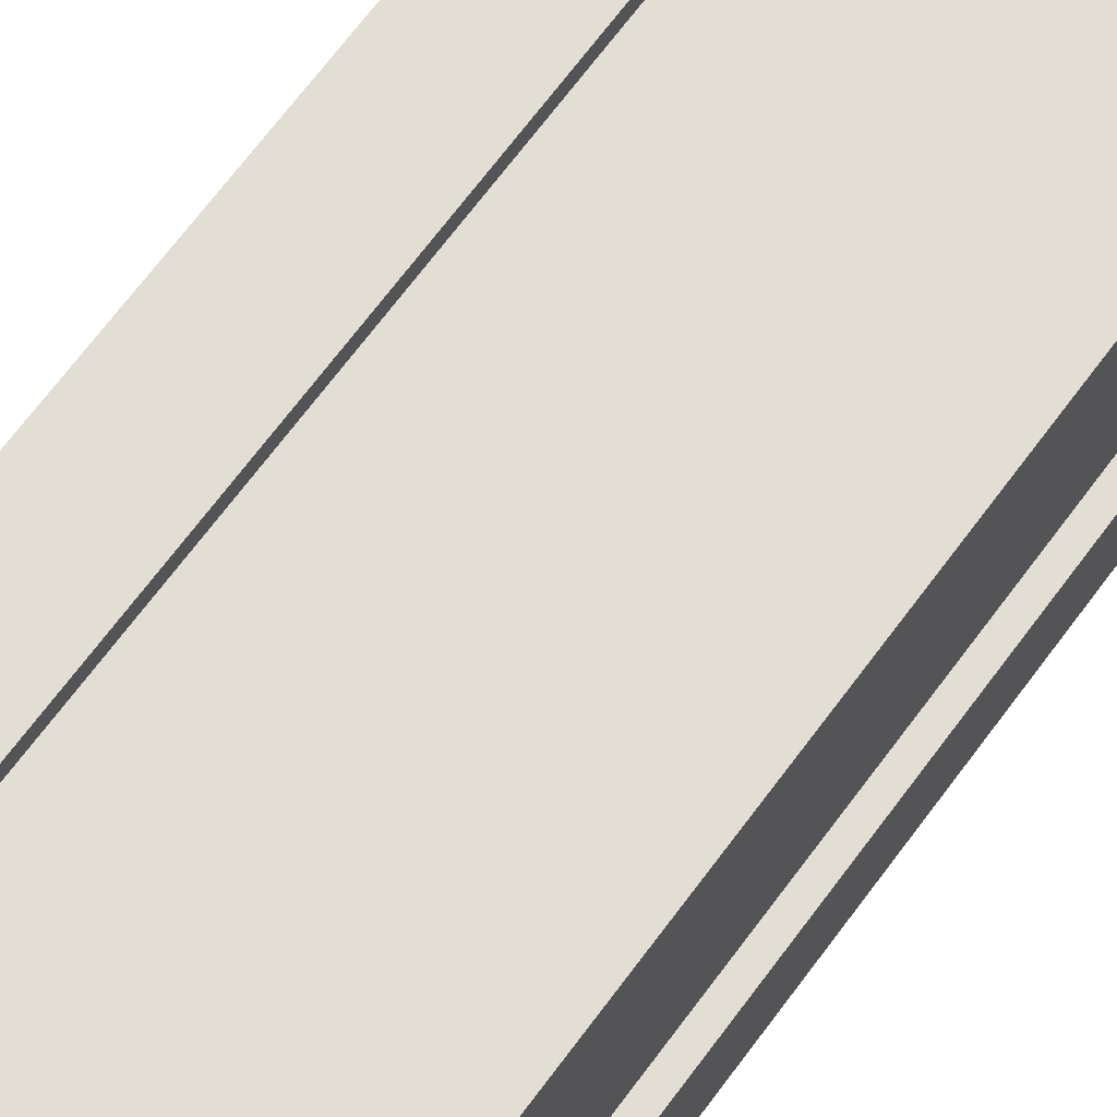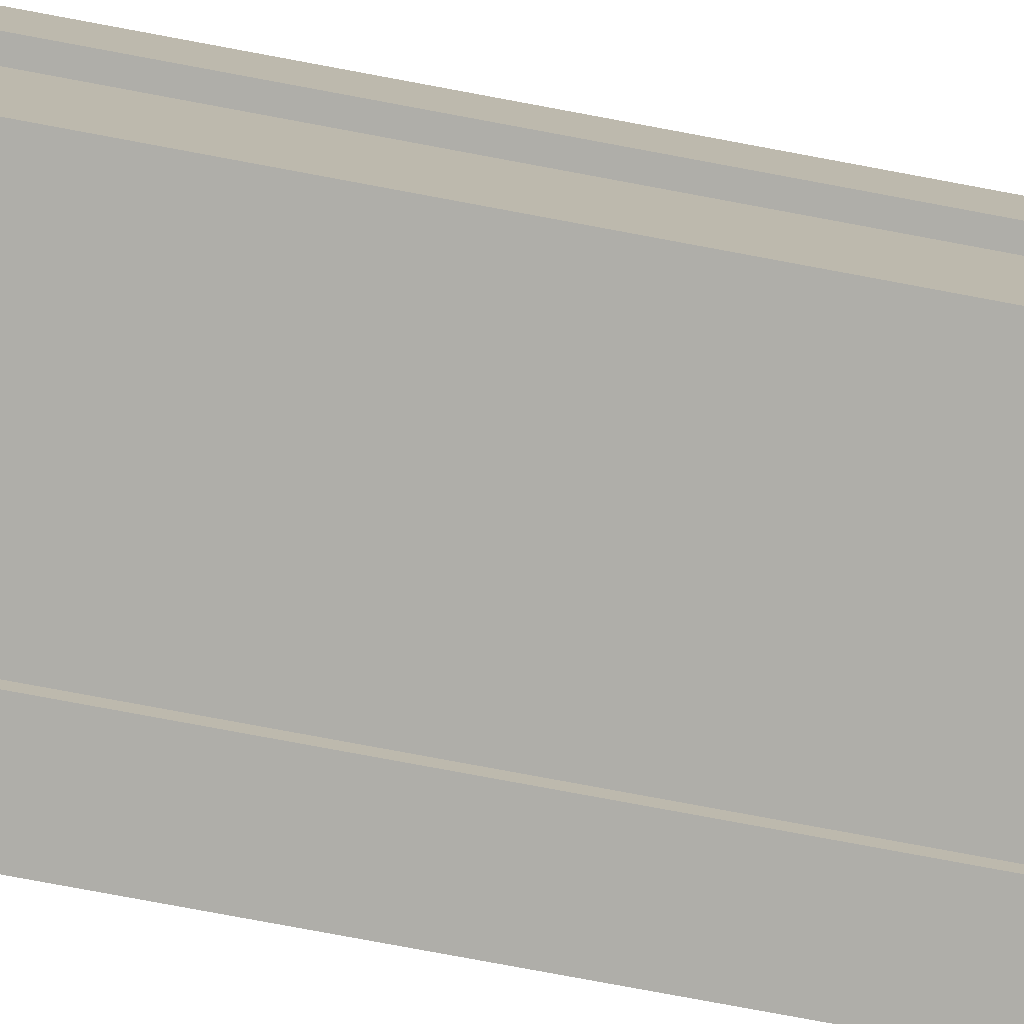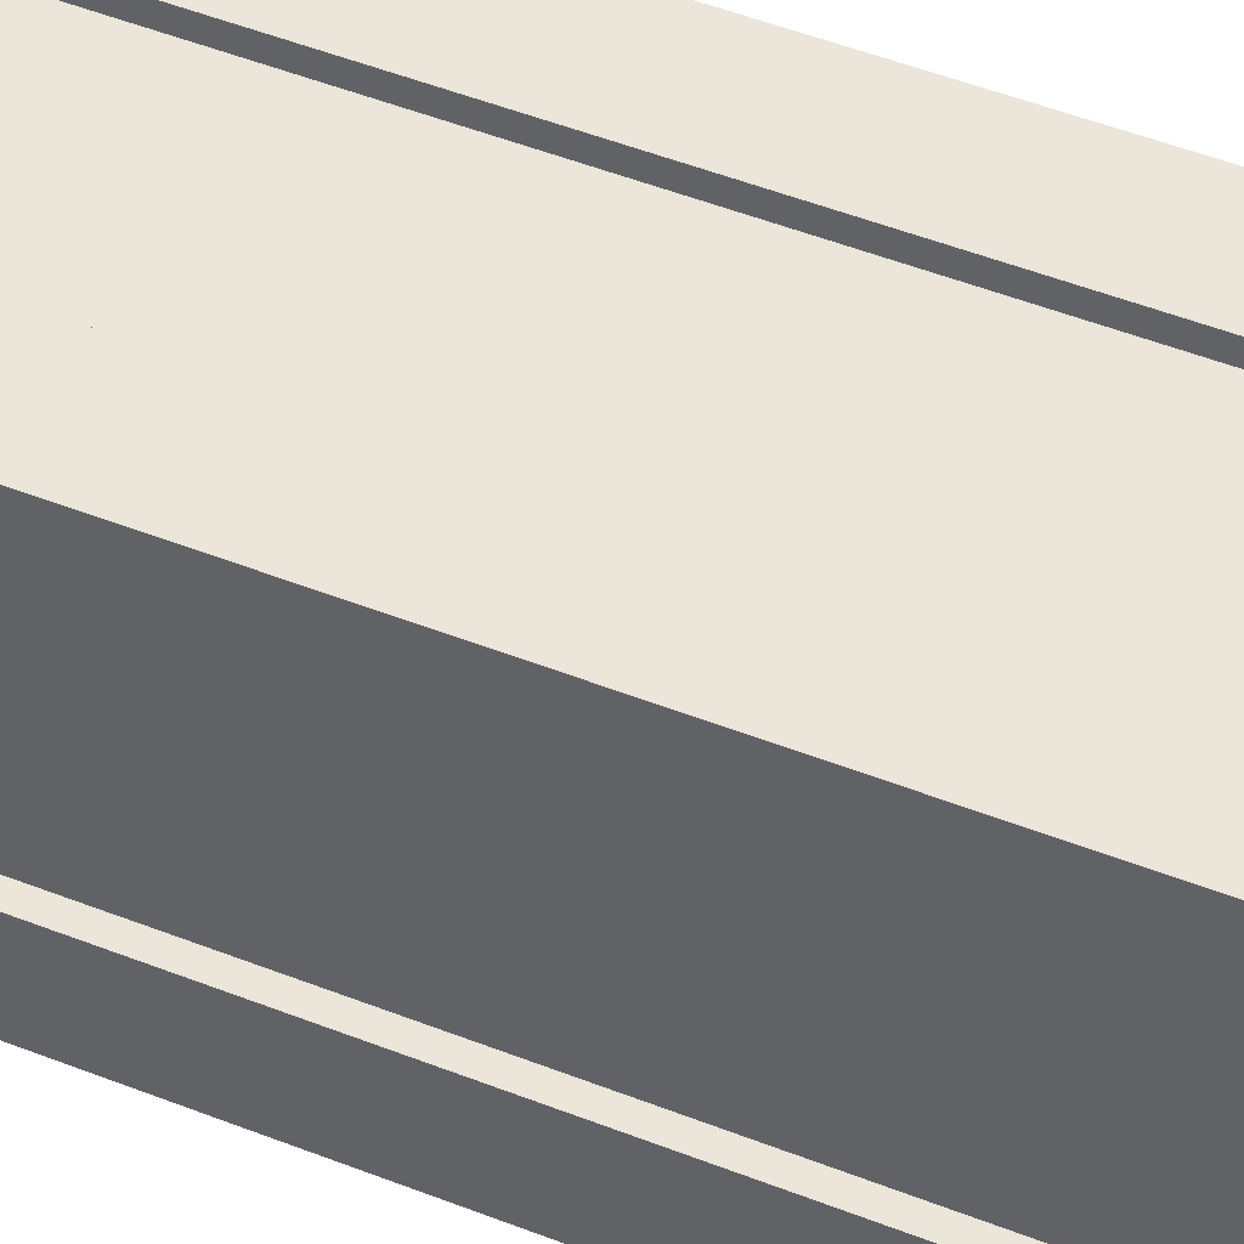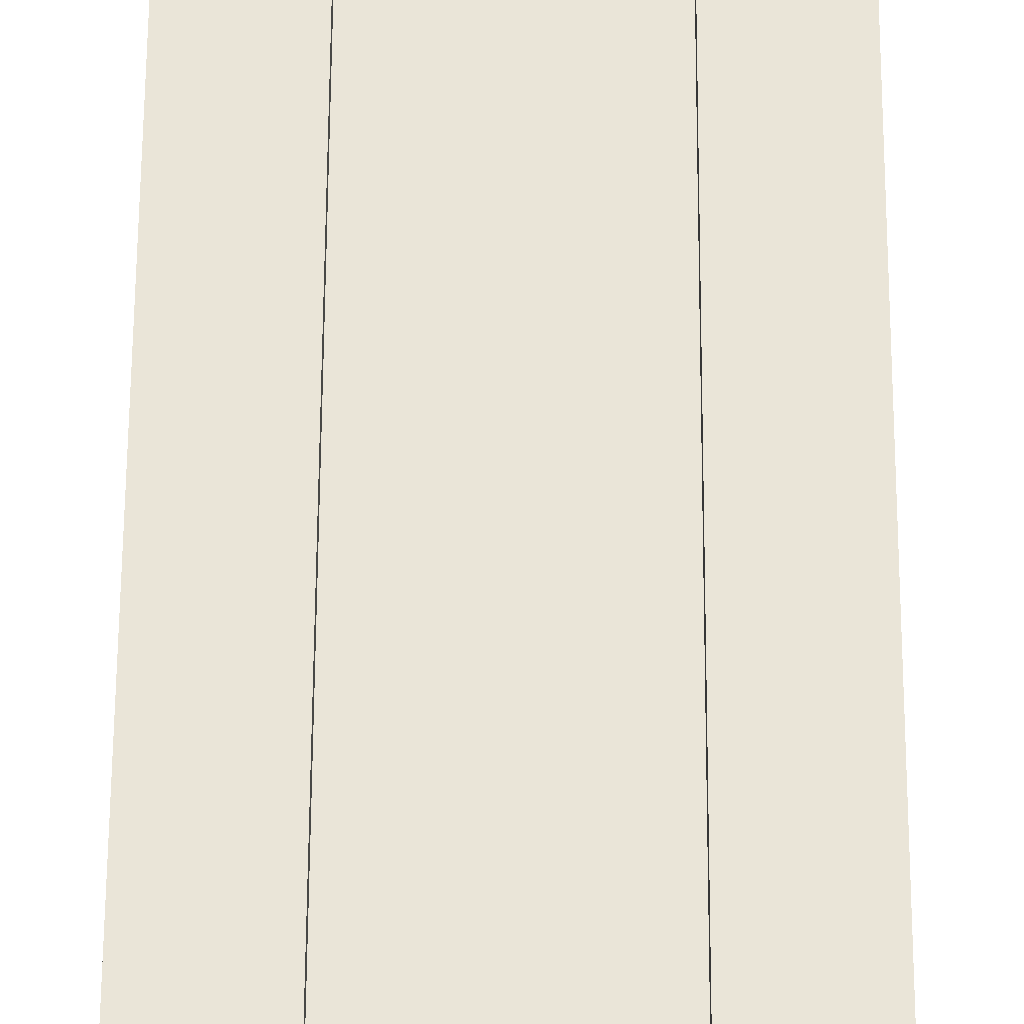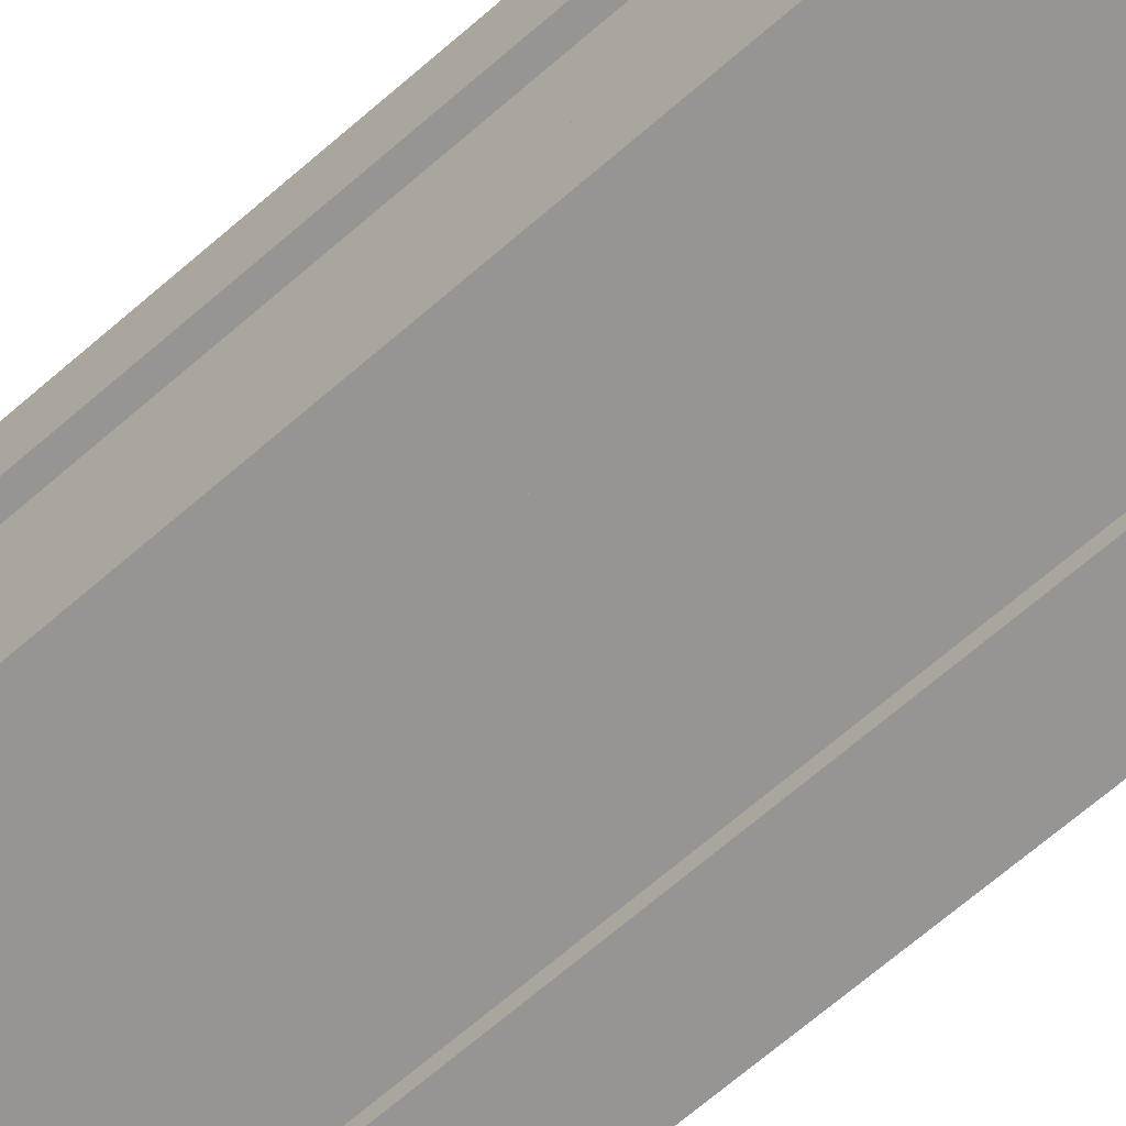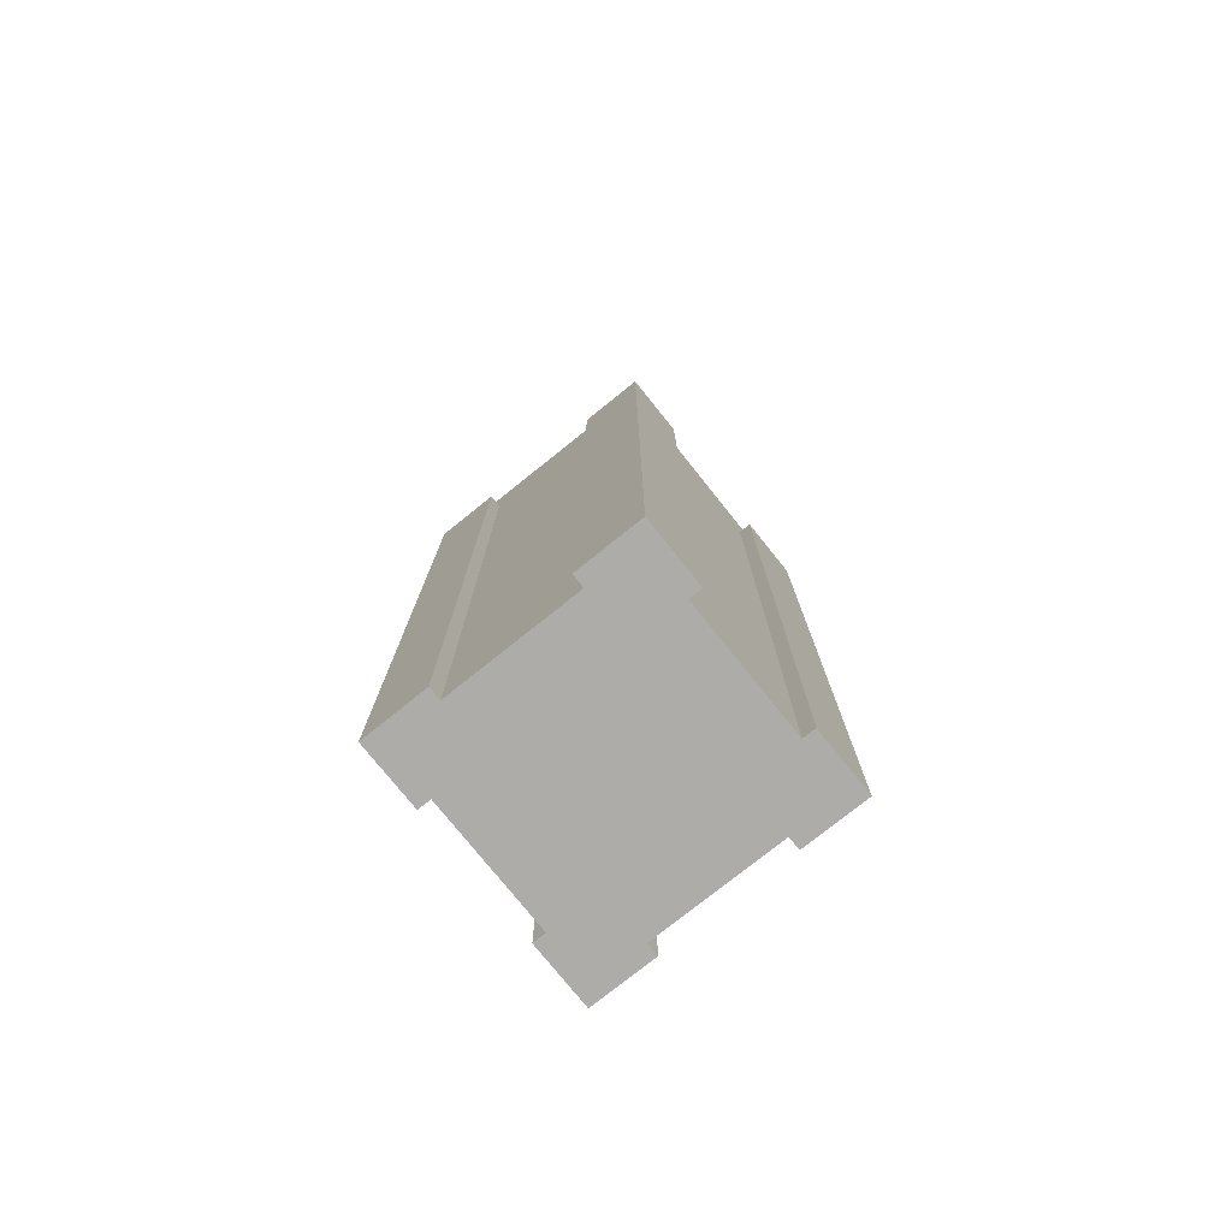
<metadata>
{"format":"obj","ext":"obj","renderer":"f3d","projection":"perspective","resolution":1024,"background":"white","views":[{"elev":67.2,"azim":36.3,"up":"+Z"},{"elev":-77.5,"azim":79.4,"up":"+Z"},{"elev":48.1,"azim":114.0,"up":"+Z"},{"elev":59.0,"azim":-179.7,"up":"+Z"},{"elev":-67.5,"azim":-48.9,"up":"+Z"},{"elev":-76.9,"azim":38.7,"up":"+Y"}]}
</metadata>
<code>
o low_buildingD
v -0.9647 -0 0.03013
v -0.9647 2.777 0.03013
v -0.9647 -0 0.2615
v -0.9647 2.777 0.2615
v -0.03912 2.777 0.7243
v -0.03912 0 0.7243
v -0.03912 2.777 0.9557
v -0.03912 0 0.9557
v -0.2705 0 0.9557
v -0.2705 2.777 0.9557
v -0.7333 0 0.9557
v -0.9647 0 0.9557
v -0.7333 2.777 0.9557
v -0.9647 2.777 0.9557
v -0.7333 2.777 0.9094
v -0.7333 0 0.9094
v -0.7333 2.777 0.03013
v -0.7333 -0 0.03013
v -0.7333 2.777 0.07641
v -0.7333 -0 0.07641
v -0.0854 0 0.7243
v -0.0854 2.777 0.7243
v -0.9184 -0 0.2615
v -0.9184 2.777 0.2615
v -0.03912 -0 0.2615
v -0.0854 -0 0.2615
v -0.03912 2.777 0.2615
v -0.0854 2.777 0.2615
v -0.03912 2.777 0.03013
v -0.03912 -0 0.03013
v -0.2705 0 0.9094
v -0.2705 2.777 0.9094
v -0.2705 -0 0.03013
v -0.2705 -0 0.07641
v -0.9184 0 0.7243
v -0.9647 0 0.7243
v -0.6407 2.869 0.3541
v -0.6407 3.147 0.3541
v -0.6407 2.869 0.6317
v -0.6407 3.147 0.6317
v -0.3631 3.147 0.3541
v -0.3631 2.869 0.3541
v -0.3631 3.147 0.6317
v -0.3631 2.869 0.6317
v -0.4788 3.147 0.516
v -0.525 3.147 0.516
v -0.4788 3.425 0.516
v -0.525 3.425 0.516
v -0.525 3.147 0.4698
v -0.4788 3.147 0.4698
v -0.525 3.425 0.4698
v -0.4788 3.425 0.4698
v -0.9184 2.777 0.07641
v -0.0854 2.962 0.07641
v -0.0854 2.777 0.07641
v -0.0854 2.962 0.9094
v -0.0854 2.777 0.9094
v -0.8258 2.869 0.8168
v -0.178 2.869 0.8168
v -0.8258 2.962 0.8168
v -0.178 2.962 0.8168
v -0.178 2.962 0.169
v -0.9184 2.962 0.07641
v -0.8258 2.962 0.169
v -0.9184 2.962 0.9094
v -0.178 2.869 0.169
v -0.8258 2.869 0.169
v -0.9184 2.777 0.9094
v -0.9184 2.777 0.7243
v -0.2705 2.777 0.07641
v -0.9647 2.777 0.7243
v -0.2705 2.777 0.03013
f 7 6 5
f 6 7 8
f 8 10 9
f 10 8 7
f 13 12 11
f 12 13 14
f 13 16 15
f 16 13 11
f 19 18 17
f 18 19 20
f 22 6 21
f 6 22 5
f 24 3 23
f 3 24 4
f 1 17 18
f 17 1 2
f 27 26 25
f 26 27 28
f 27 30 29
f 30 27 25
f 9 32 31
f 32 9 10
f 26 30 25
f 30 26 33
f 9 6 8
f 6 9 21
f 21 9 26
f 26 9 31
f 26 31 33
f 33 31 34
f 12 35 11
f 35 12 36
f 31 20 34
f 20 31 16
f 20 16 18
f 18 16 1
f 1 16 11
f 1 11 23
f 23 11 35
f 1 23 3
f 39 38 37
f 38 39 40
f 43 42 41
f 42 43 44
f 47 46 45
f 46 47 48
f 51 50 49
f 50 51 52
f 41 50 43
f 50 41 38
f 50 38 49
f 49 38 46
f 43 45 40
f 45 43 50
f 40 45 46
f 40 46 38
f 47 50 52
f 50 47 45
f 46 51 49
f 51 46 48
f 43 39 44
f 39 43 40
f 51 47 52
f 47 51 48
f 38 42 37
f 42 38 41
f 2 19 17
f 19 2 53
f 24 2 4
f 53 2 24
f 56 55 54
f 55 56 28
f 28 56 22
f 22 56 57
f 60 59 58
f 59 60 61
f 54 62 56
f 62 54 63
f 62 63 64
f 64 63 60
f 56 61 65
f 61 56 62
f 65 61 60
f 65 60 63
f 62 67 66
f 67 62 64
f 56 32 57
f 32 56 15
f 15 56 68
f 68 56 65
f 24 63 53
f 63 24 65
f 65 24 69
f 65 69 68
f 63 19 53
f 19 63 70
f 70 63 55
f 55 63 54
f 60 67 64
f 67 60 58
f 59 62 66
f 62 59 61
f 22 7 5
f 7 22 57
f 7 57 10
f 10 57 32
f 71 68 69
f 68 13 15
f 13 68 14
f 14 68 71
f 29 55 27
f 55 29 72
f 55 72 70
f 28 27 55
f 72 30 33
f 30 72 29
f 34 72 33
f 72 34 70
f 12 71 36
f 71 12 14
f 71 35 36
f 35 71 69
f 3 4 2 1
f 44 59 66 42
f 35 69 24 23
f 19 70 34 20
f 32 15 16 31
f 22 21 26 28
f 37 42 66 67 58 59 44 39

</code>
